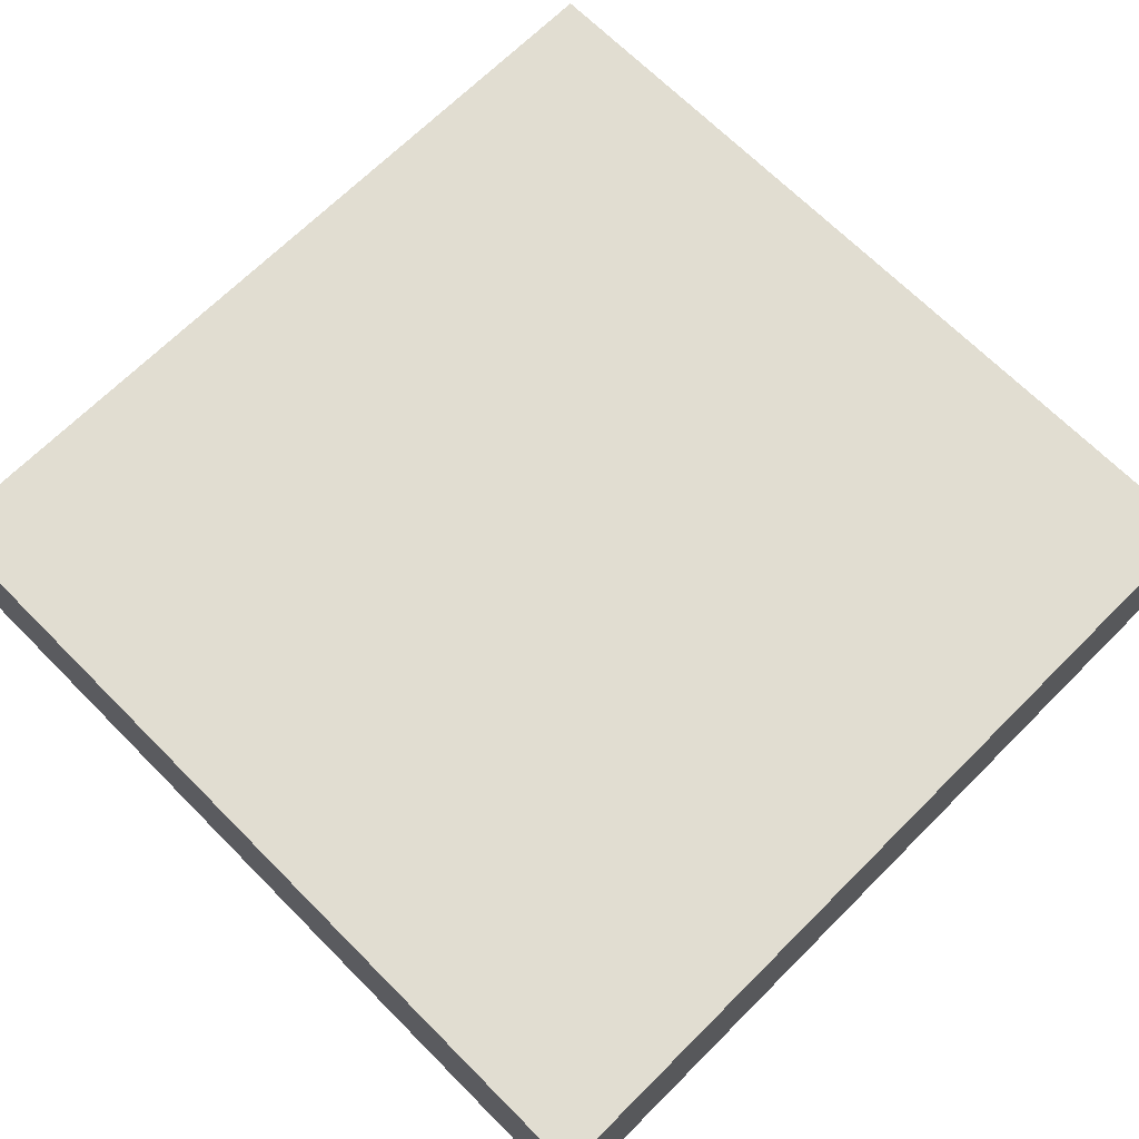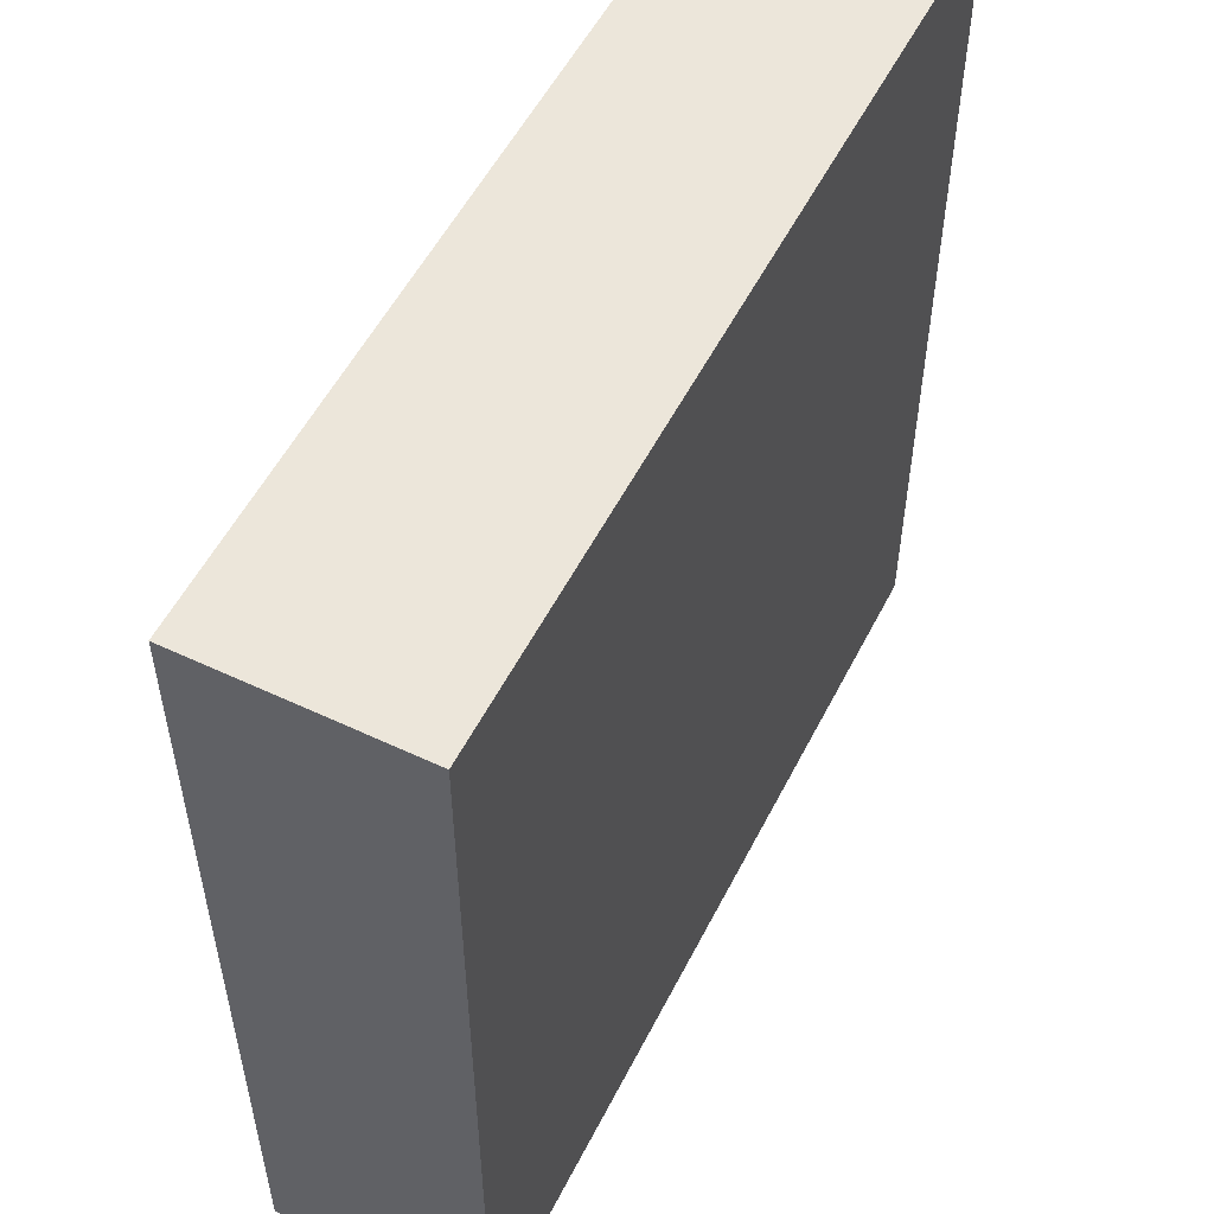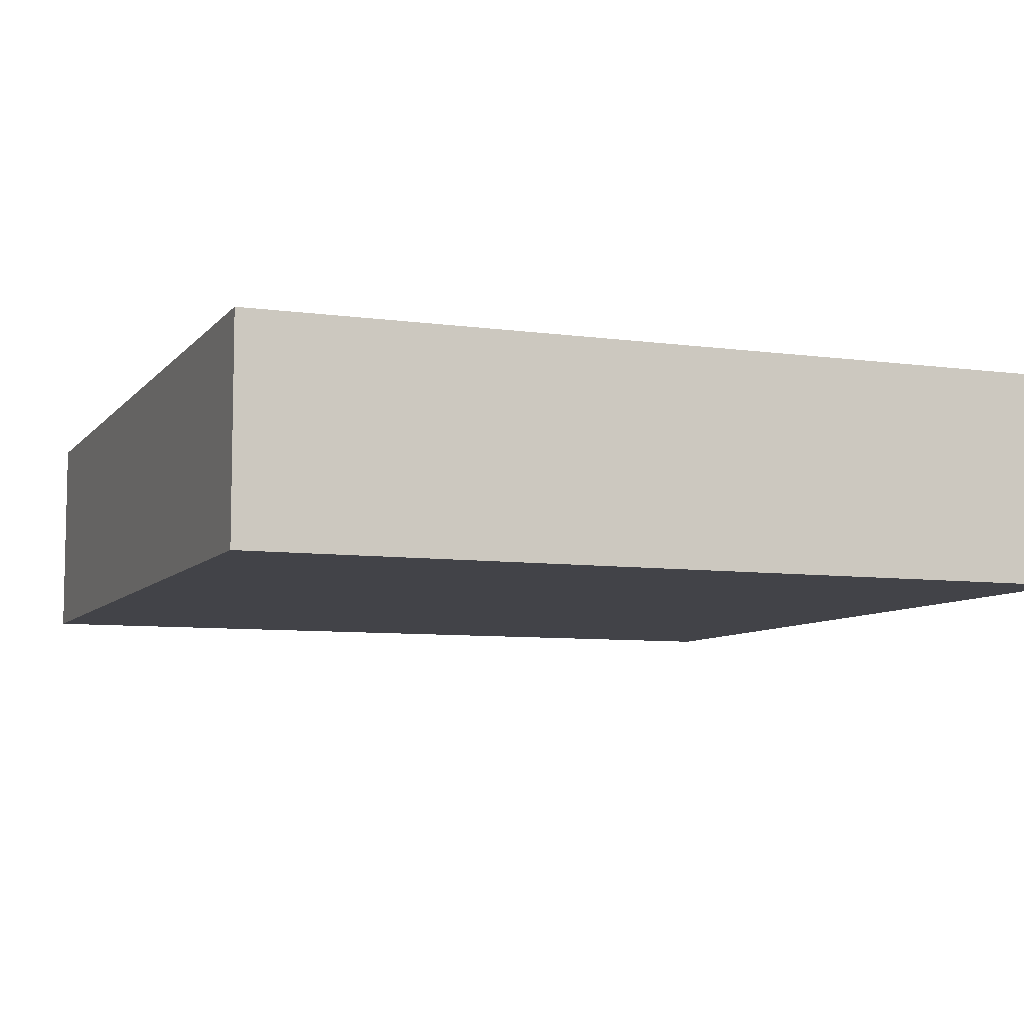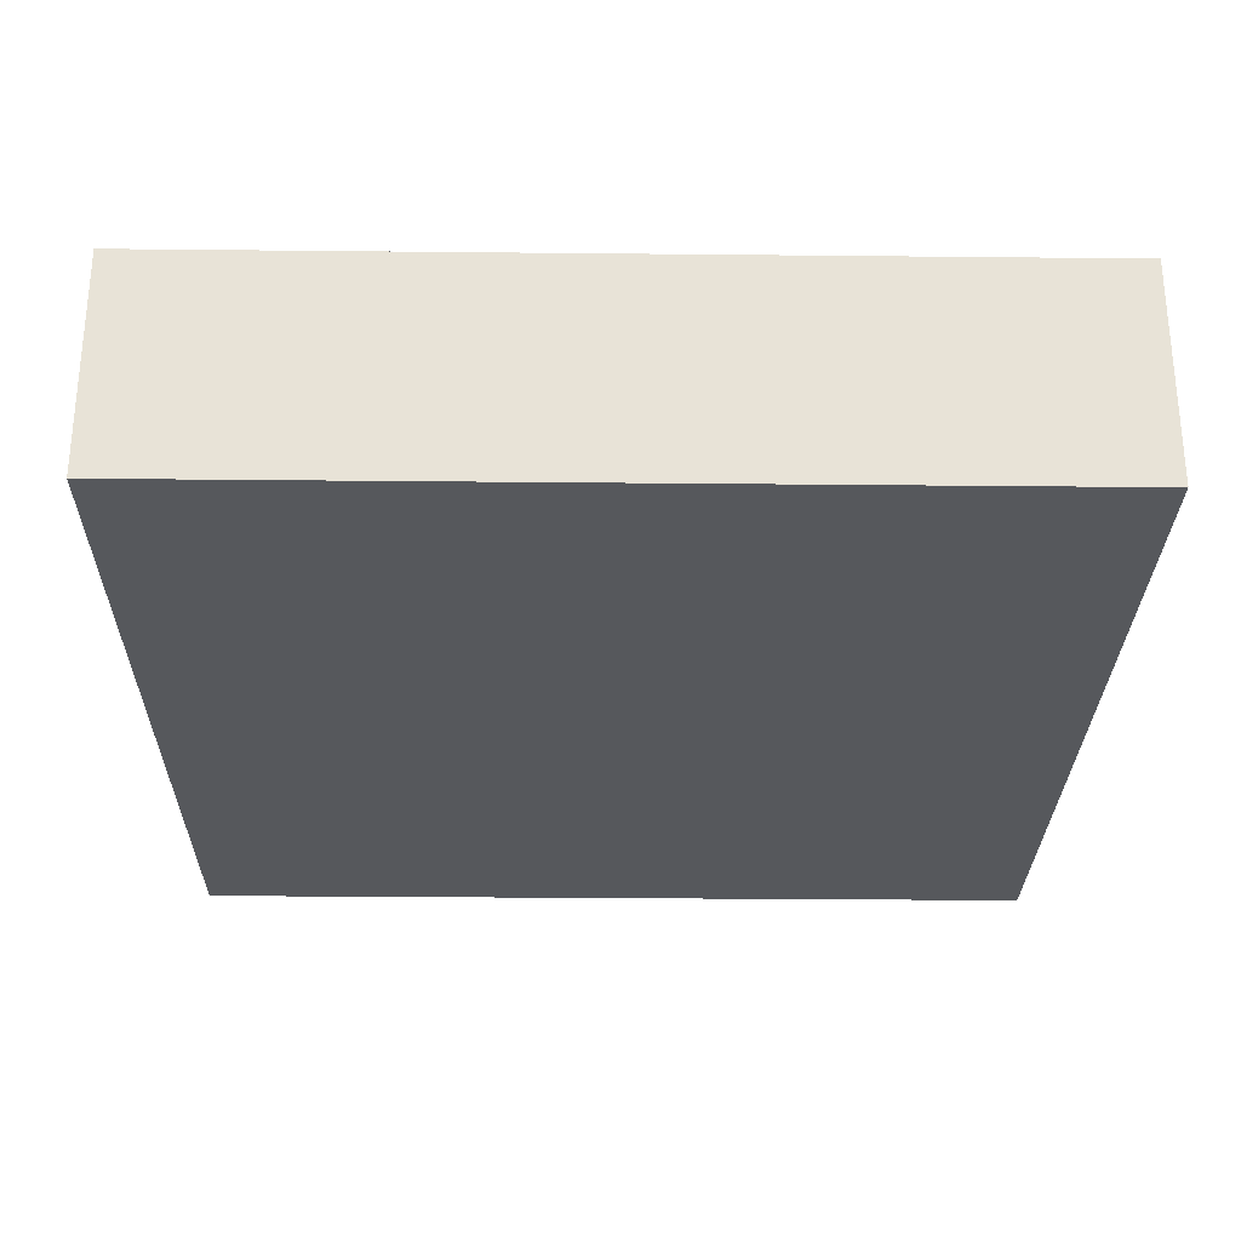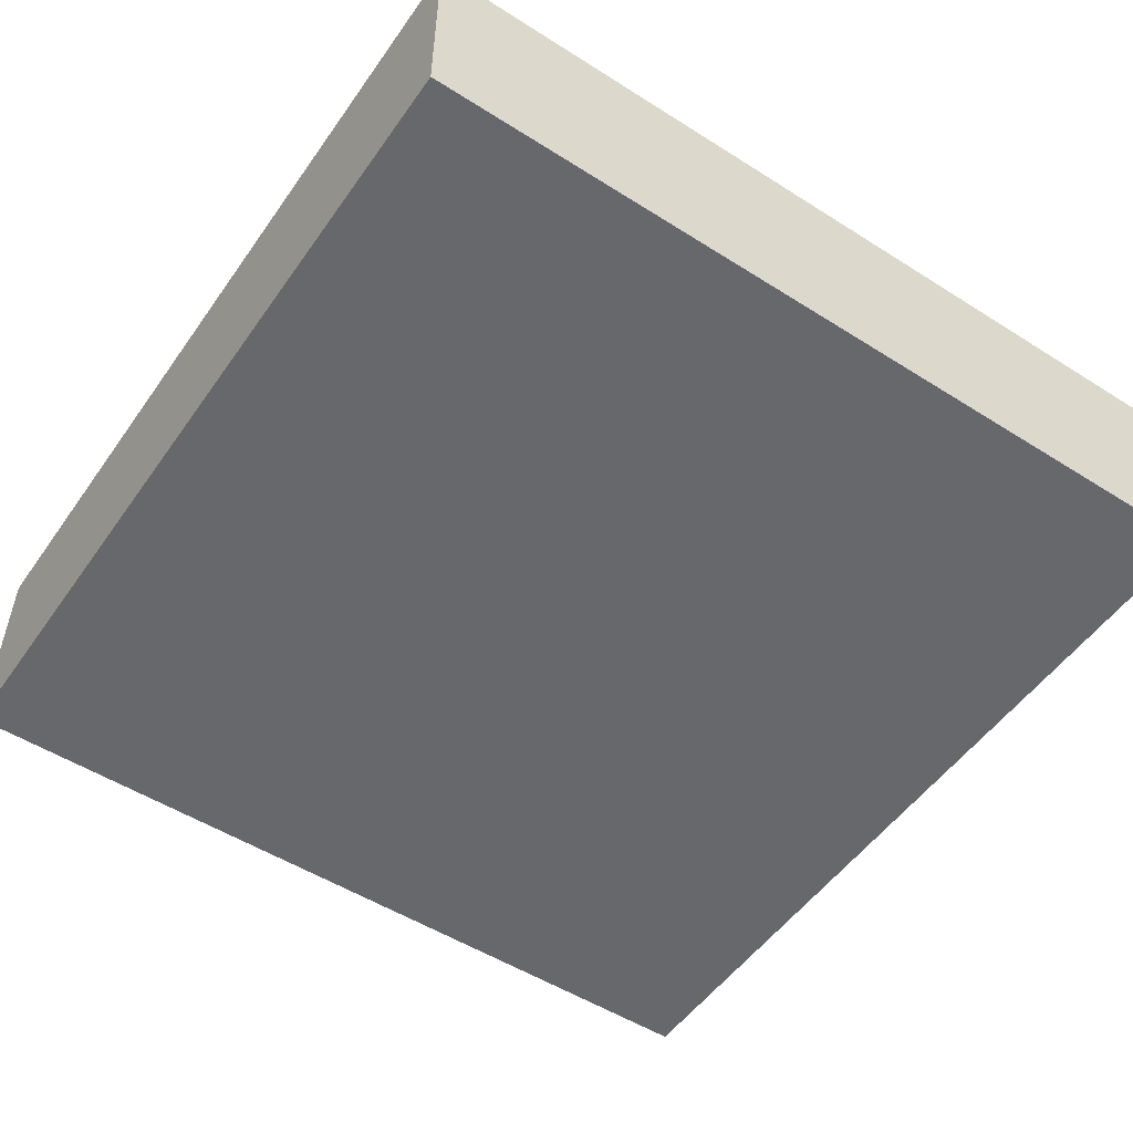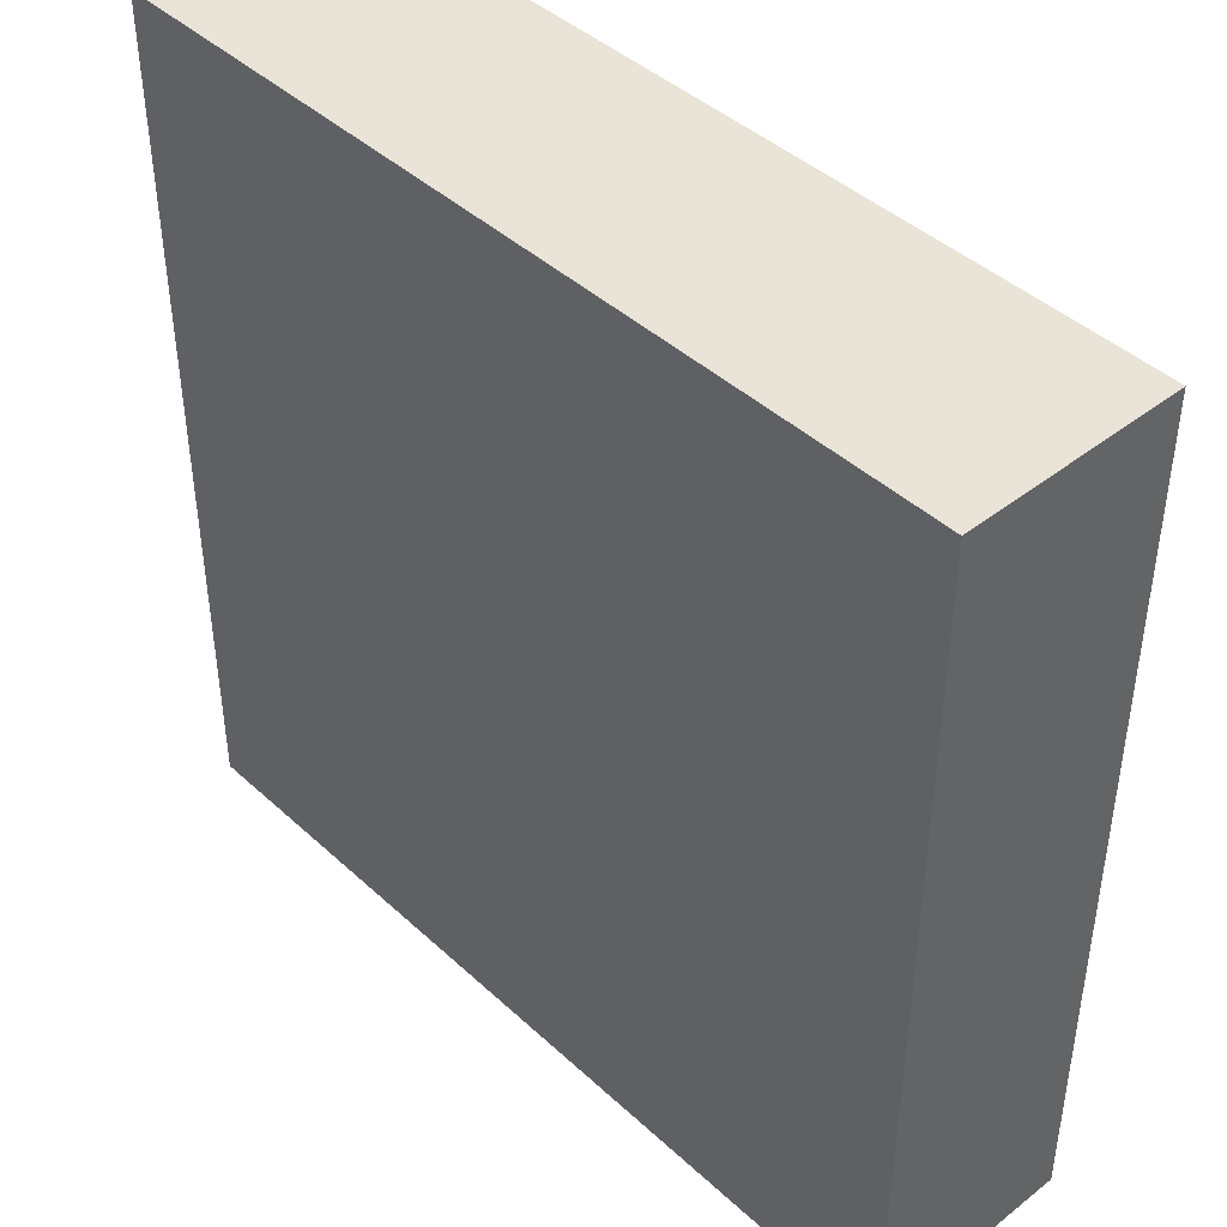
<metadata>
{"format":"obj","ext":"obj","renderer":"f3d","projection":"perspective","resolution":1024,"background":"white","views":[{"elev":68.8,"azim":-44.9,"up":"+Y"},{"elev":54.2,"azim":-63.4,"up":"+Z"},{"elev":-7.6,"azim":-21.4,"up":"+Y"},{"elev":-27.8,"azim":-0.9,"up":"+Y"},{"elev":-52.3,"azim":-34.3,"up":"+Y"},{"elev":43.2,"azim":-132.8,"up":"+Z"}]}
</metadata>
<code>
o
v -0.4 0 0.4
v -0.4 0 -0.4
v -0.4 0.1 0.2
v -0.4 0.1 -0.2
v -0.4 0.2 0.4
v -0.4 0.2 0.2
v -0.4 0.2 -0.2
v -0.4 0.2 -0.4
v 0.4 0 0.4
v 0.4 0 -0.4
v 0.4 0.1 0.2
v 0.4 0.1 -0.2
v 0.4 0.2 0.4
v 0.4 0.2 0.2
v 0.4 0.2 -0.2
v 0.4 0.2 -0.4
v -0.4 0 0.4
v -0.4 0.2 0.4
v -0.2 0.1 0.4
v -0.2 0.2 0.4
v 0.2 0.1 0.4
v 0.2 0.2 0.4
v 0.4 0 0.4
v 0.4 0.2 0.4
v -0.4 0 -0.4
v -0.4 0.2 -0.4
v -0.2 0.1 -0.4
v -0.2 0.2 -0.4
v 0.2 0.1 -0.4
v 0.2 0.2 -0.4
v 0.4 0 -0.4
v 0.4 0.2 -0.4
v -0.4 0 0.4
v 0.4 0 0.4
v -0.4 0 -0.4
v 0.4 0 -0.4
v -0.4 0.2 0.4
v -0.2 0.2 0.4
v 0.2 0.2 0.4
v 0.4 0.2 0.4
v -0.1 0.2 0.3
v 0.1 0.2 0.3
v -0.4 0.2 0.2
v -0.2 0.2 0.2
v 0.2 0.2 0.2
v 0.4 0.2 0.2
v -0.3 0.2 0.1
v -0.1 0.2 0.1
v 0.1 0.2 0.1
v 0.3 0.2 0.1
v -0.3 0.2 -0.1
v -0.1 0.2 -0.1
v 0.1 0.2 -0.1
v 0.3 0.2 -0.1
v -0.4 0.2 -0.2
v -0.2 0.2 -0.2
v 0.2 0.2 -0.2
v 0.4 0.2 -0.2
v -0.1 0.2 -0.3
v 0.1 0.2 -0.3
v -0.4 0.2 -0.4
v -0.2 0.2 -0.4
v 0.2 0.2 -0.4
v 0.4 0.2 -0.4
f 3 2 1
f 4 2 3
f 5 3 1
f 6 4 3
f 6 3 5
f 7 2 4
f 7 4 6
f 8 2 7
f 9 10 11
f 11 10 12
f 9 11 13
f 11 12 14
f 13 11 14
f 12 10 15
f 14 12 15
f 15 10 16
f 19 18 17
f 20 18 19
f 21 19 17
f 21 20 19
f 22 20 21
f 23 21 17
f 23 22 21
f 24 22 23
f 25 26 27
f 27 26 28
f 25 27 29
f 27 28 29
f 29 28 30
f 25 29 31
f 29 30 31
f 31 30 32
f 35 34 33
f 36 34 35
f 38 39 41
f 41 39 42
f 37 38 43
f 38 41 44
f 43 38 44
f 42 39 45
f 39 40 45
f 45 40 46
f 43 44 47
f 44 41 48
f 47 44 48
f 41 42 48
f 45 46 49
f 48 42 49
f 42 45 49
f 49 46 50
f 43 47 51
f 47 48 51
f 49 50 51
f 48 49 51
f 51 50 52
f 52 50 53
f 50 46 54
f 53 50 54
f 43 51 55
f 51 52 55
f 55 52 56
f 53 54 57
f 54 46 58
f 57 54 58
f 52 53 59
f 56 52 59
f 53 57 60
f 59 53 60
f 55 56 61
f 56 59 62
f 61 56 62
f 59 60 62
f 57 58 63
f 62 60 63
f 60 57 63
f 63 58 64

</code>
